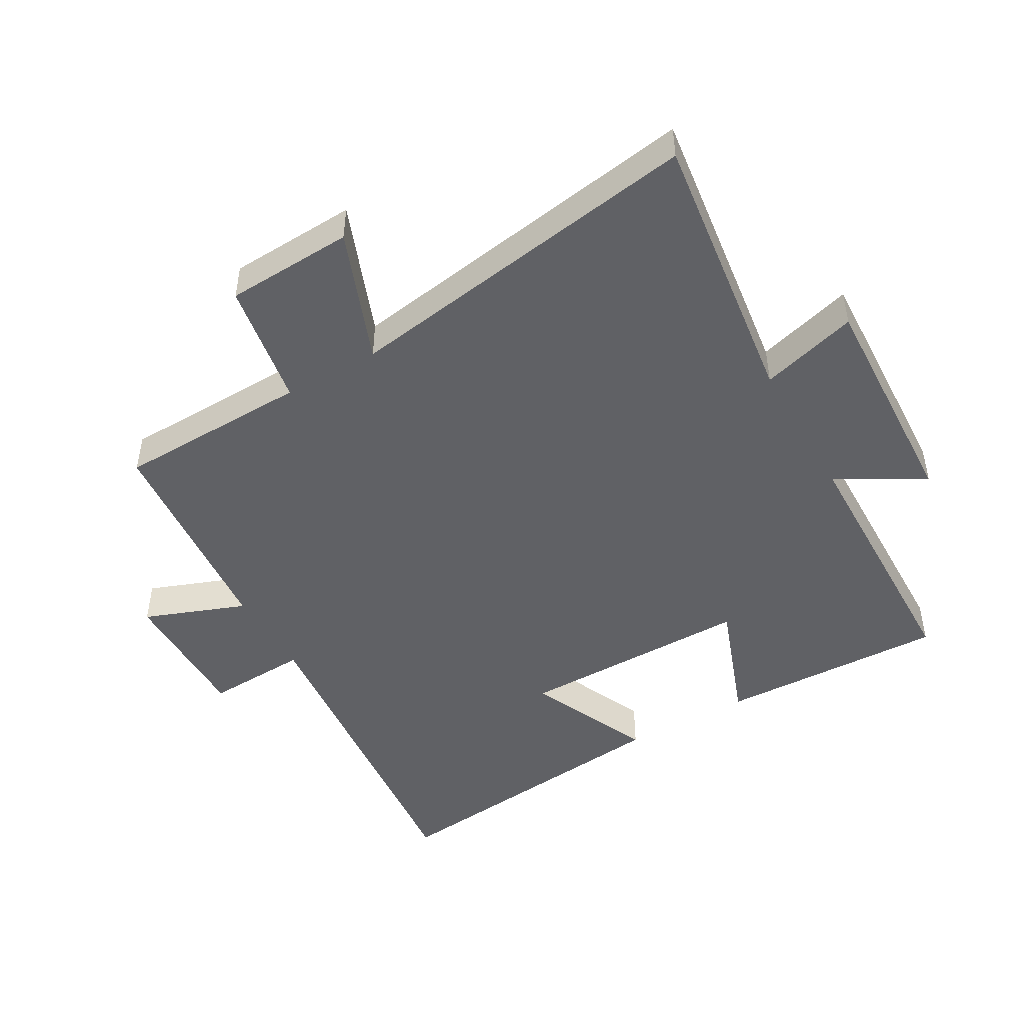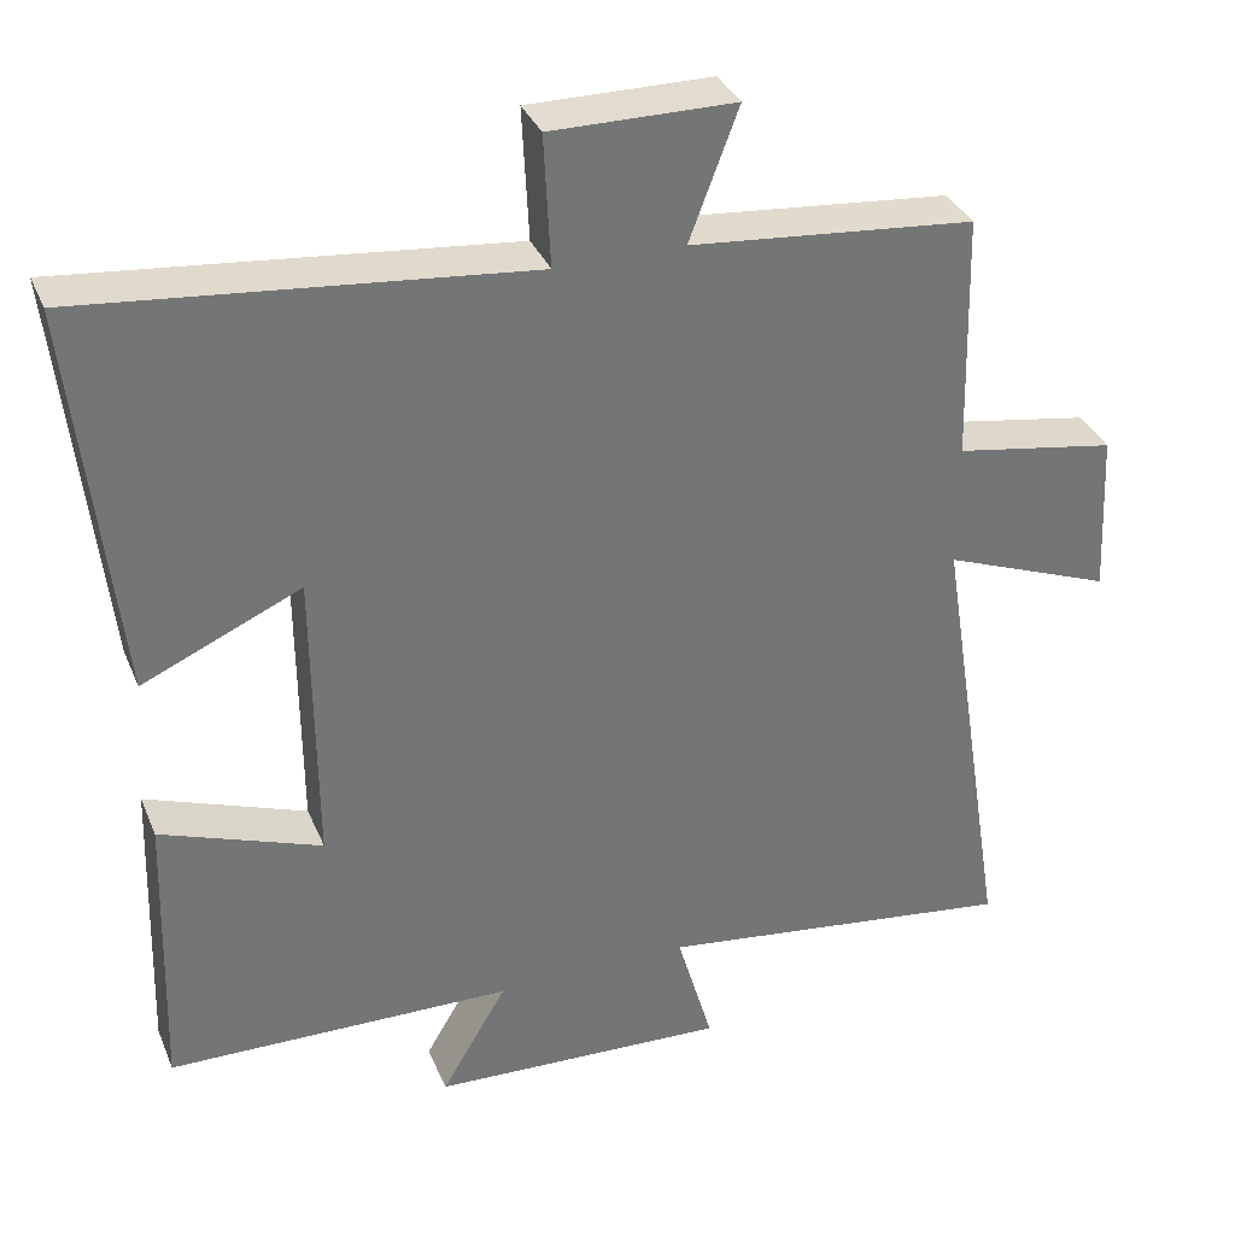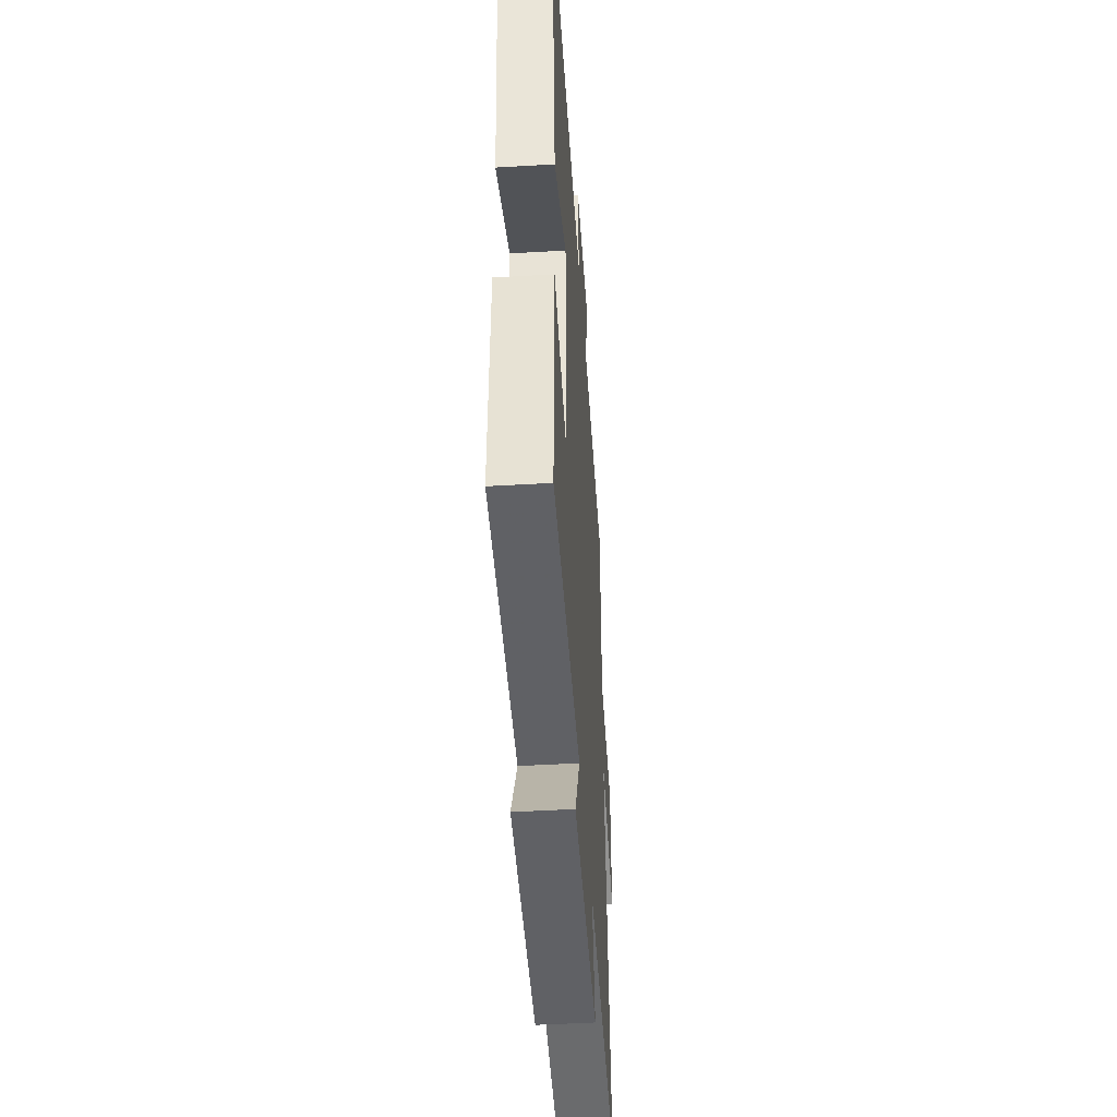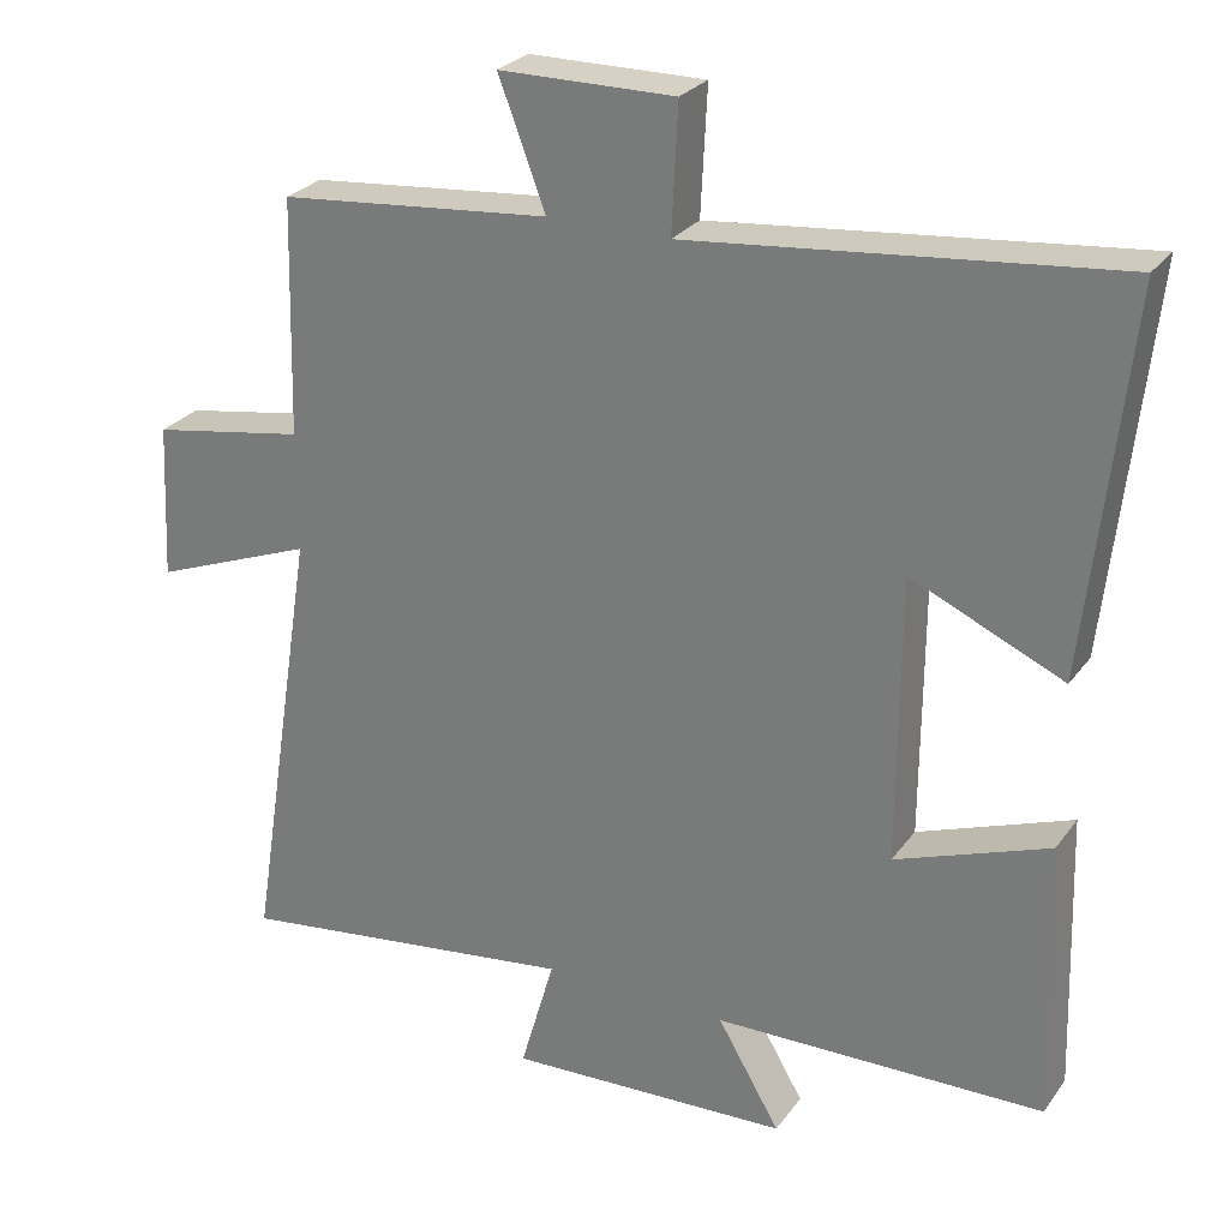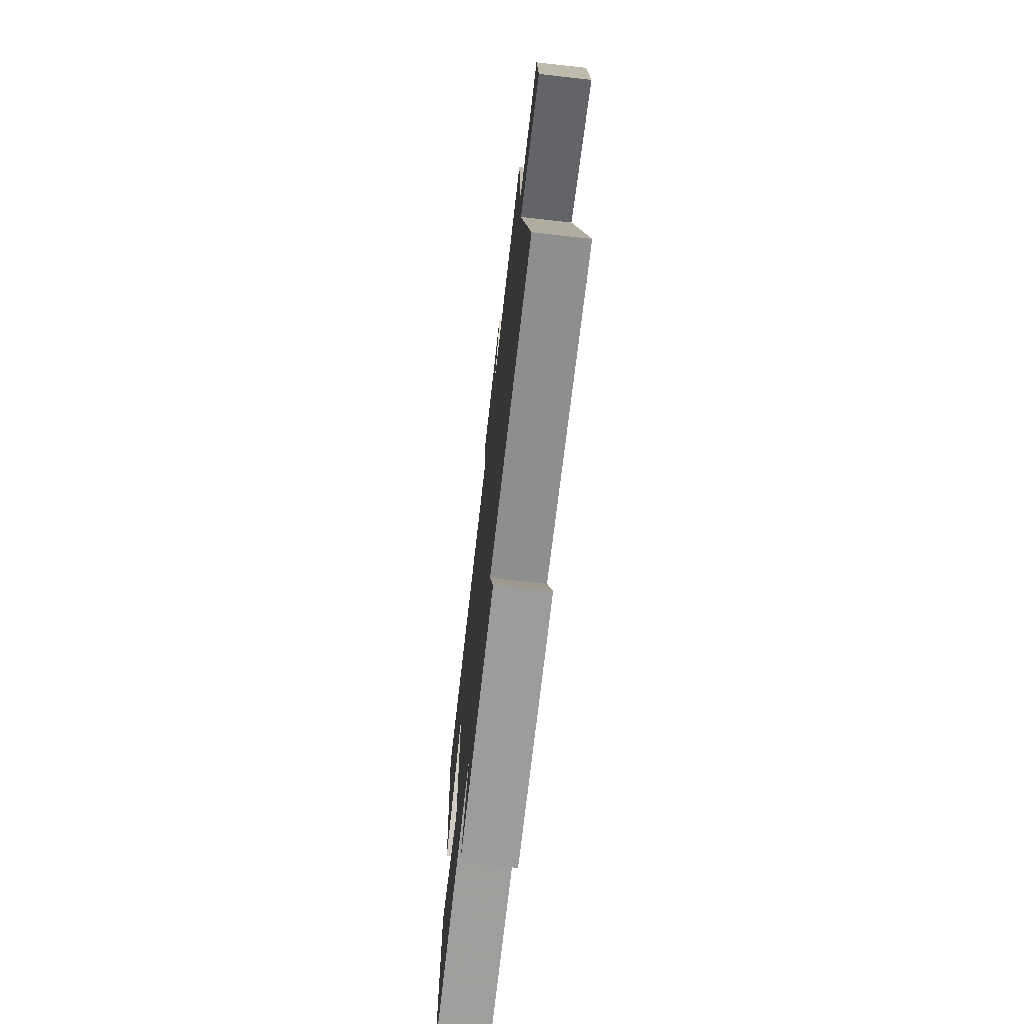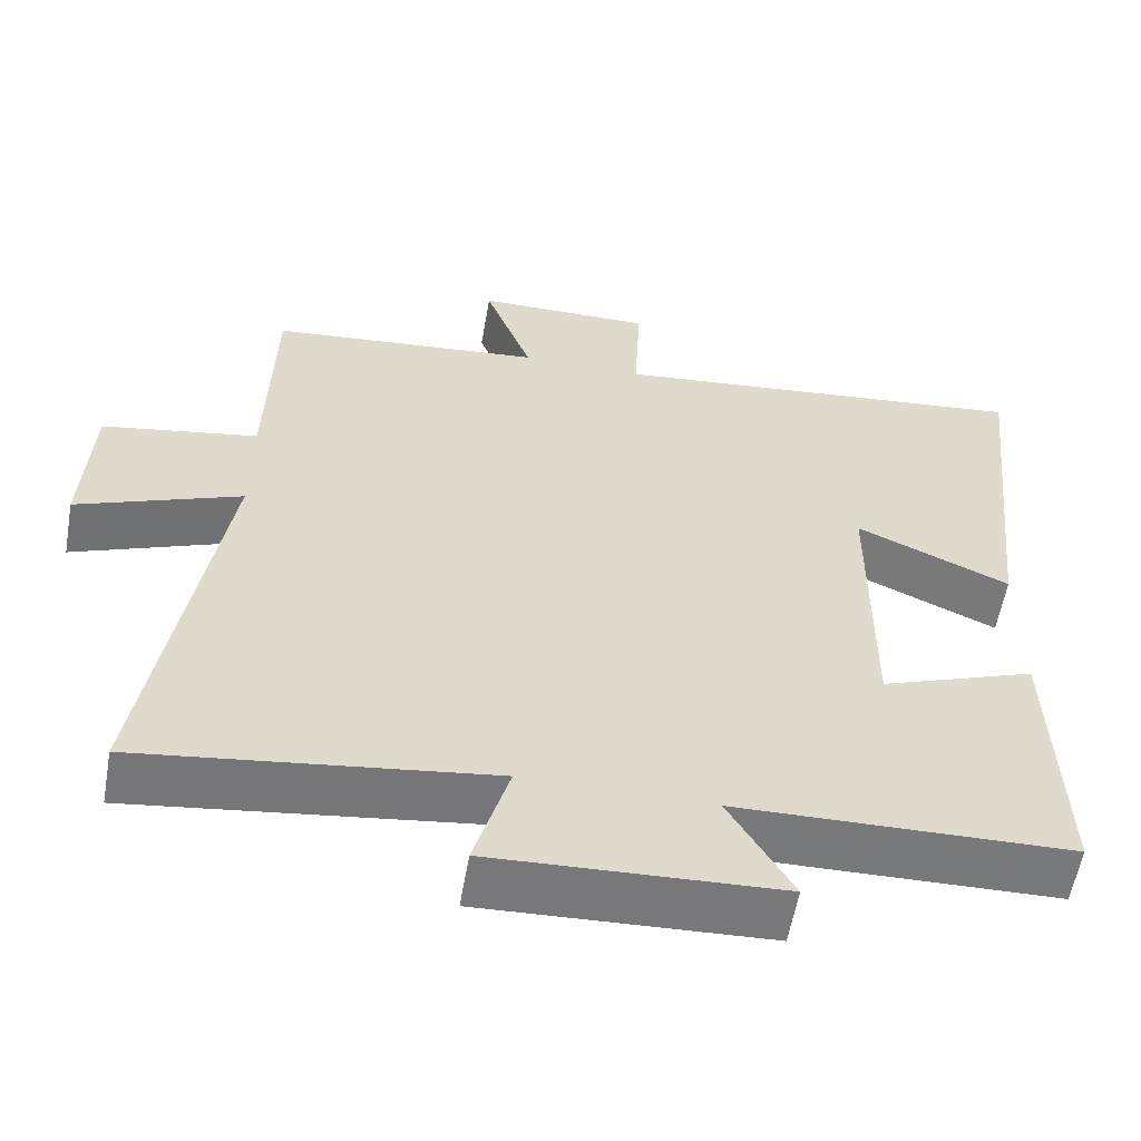
<metadata>
{"format":"obj","ext":"obj","renderer":"f3d","projection":"perspective","resolution":1024,"background":"white","views":[{"elev":-47.3,"azim":119.8,"up":"+Y"},{"elev":34.4,"azim":-20.6,"up":"+Z"},{"elev":-45.8,"azim":-86.1,"up":"+Z"},{"elev":26.9,"azim":-151.8,"up":"+Z"},{"elev":-72.5,"azim":83.6,"up":"+Z"},{"elev":-57.8,"azim":170.1,"up":"+Z"}]}
</metadata>
<code>
v -0.511 0.07 -0.491
v -0.5 0.07 -0.134
v -0.304 0.07 -0.206
v -0.306 0.07 0.16
v -0.5 0.07 0.074
v -0.552 0.07 0.556
v -0.011 0.07 0.5
v -0.019 0.07 0.661
v 0.205 0.07 0.659
v 0.145 0.07 0.5
v 0.492 0.07 0.467
v 0.5 0.07 0.164
v 0.697 0.07 0.13
v 0.707 0.07 -0.07
v 0.5 0.07 0.01
v 0.59 0.07 -0.558
v 0.149 0.07 -0.5
v 0.193 0.07 -0.652
v -0.169 0.07 -0.636
v -0.089 0.07 -0.5
v -0.511 0 -0.491
v -0.5 0 -0.134
v -0.304 0 -0.206
v -0.306 0 0.16
v -0.5 0 0.074
v -0.552 0 0.556
v -0.011 0 0.5
v -0.019 0 0.661
v 0.205 0 0.659
v 0.145 0 0.5
v 0.492 0 0.467
v 0.5 0 0.164
v 0.697 0 0.13
v 0.707 0 -0.07
v 0.5 0 0.01
v 0.59 0 -0.558
v 0.149 0 -0.5
v 0.193 0 -0.652
v -0.169 0 -0.636
v -0.089 0 -0.5
f 17 18 19 20
f 1 2 3
f 20 1 3
f 17 20 3
f 17 3 4
f 16 17 4
f 15 16 4
f 12 13 14 15
f 12 15 4
f 11 12 4
f 10 11 4
f 7 8 9 10
f 7 10 4 5
f 5 6 7
f 40 39 38 37
f 23 22 21
f 23 21 40
f 23 40 37
f 24 23 37
f 24 37 36
f 24 36 35
f 35 34 33 32
f 24 35 32
f 24 32 31
f 24 31 30
f 30 29 28 27
f 25 24 30 27
f 27 26 25
f 1 21 22 2
f 2 22 23 3
f 3 23 24 4
f 4 24 25 5
f 5 25 26 6
f 6 26 27 7
f 7 27 28 8
f 8 28 29 9
f 9 29 30 10
f 10 30 31 11
f 11 31 32 12
f 12 32 33 13
f 13 33 34 14
f 14 34 35 15
f 15 35 36 16
f 16 36 37 17
f 17 37 38 18
f 18 38 39 19
f 19 39 40 20
f 20 40 21 1

</code>
